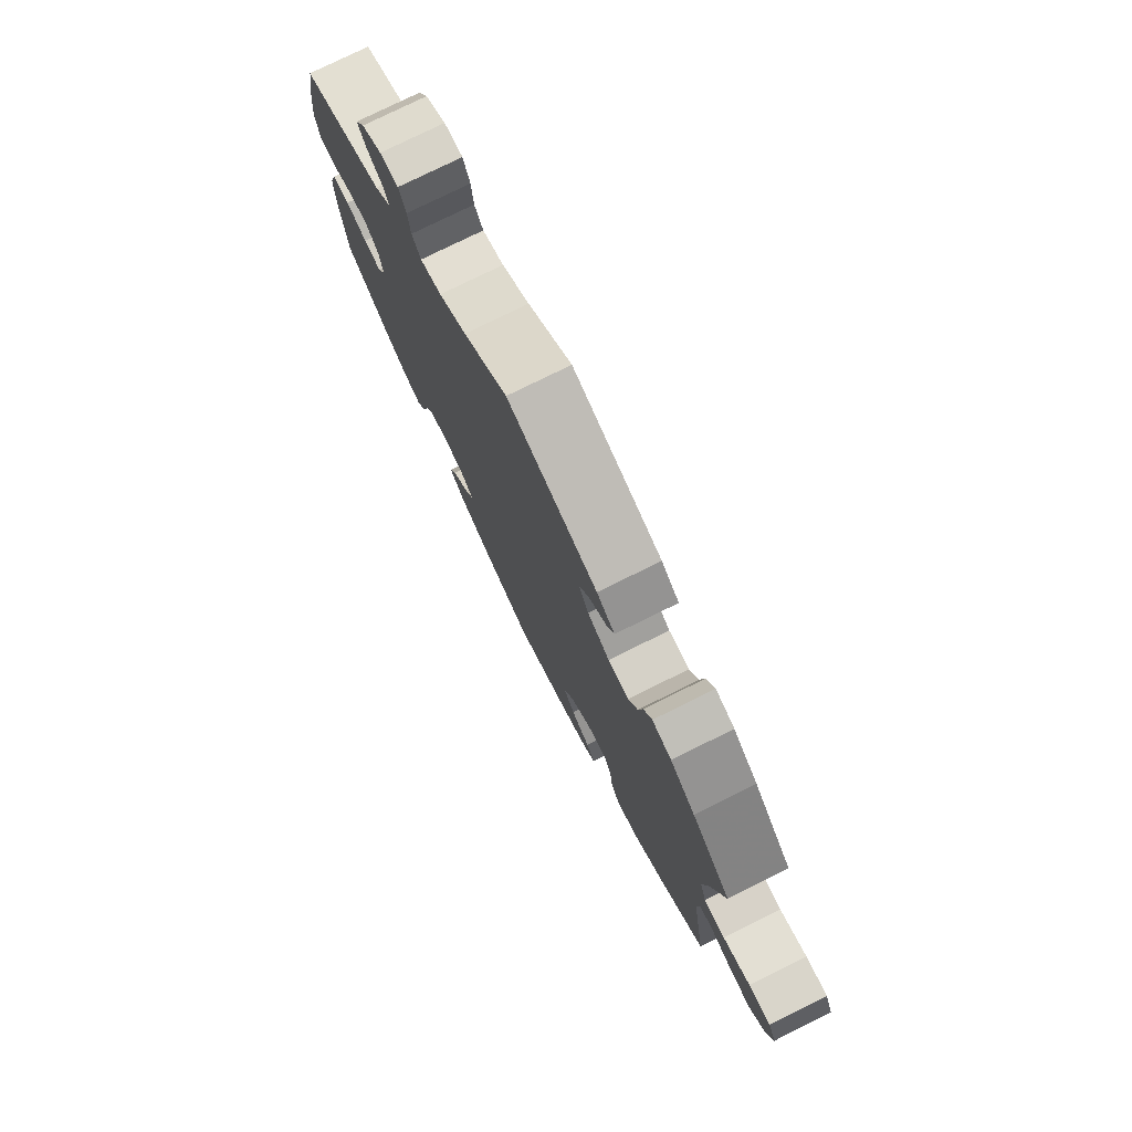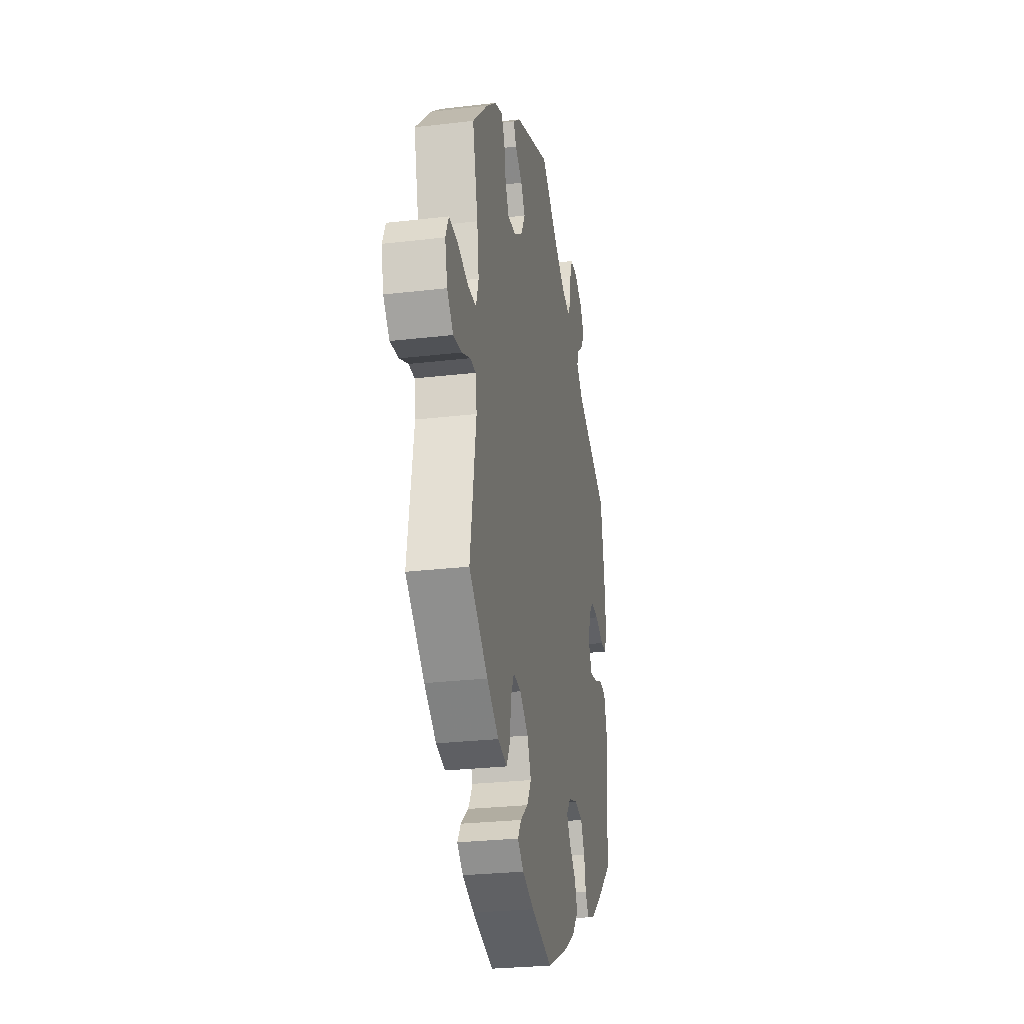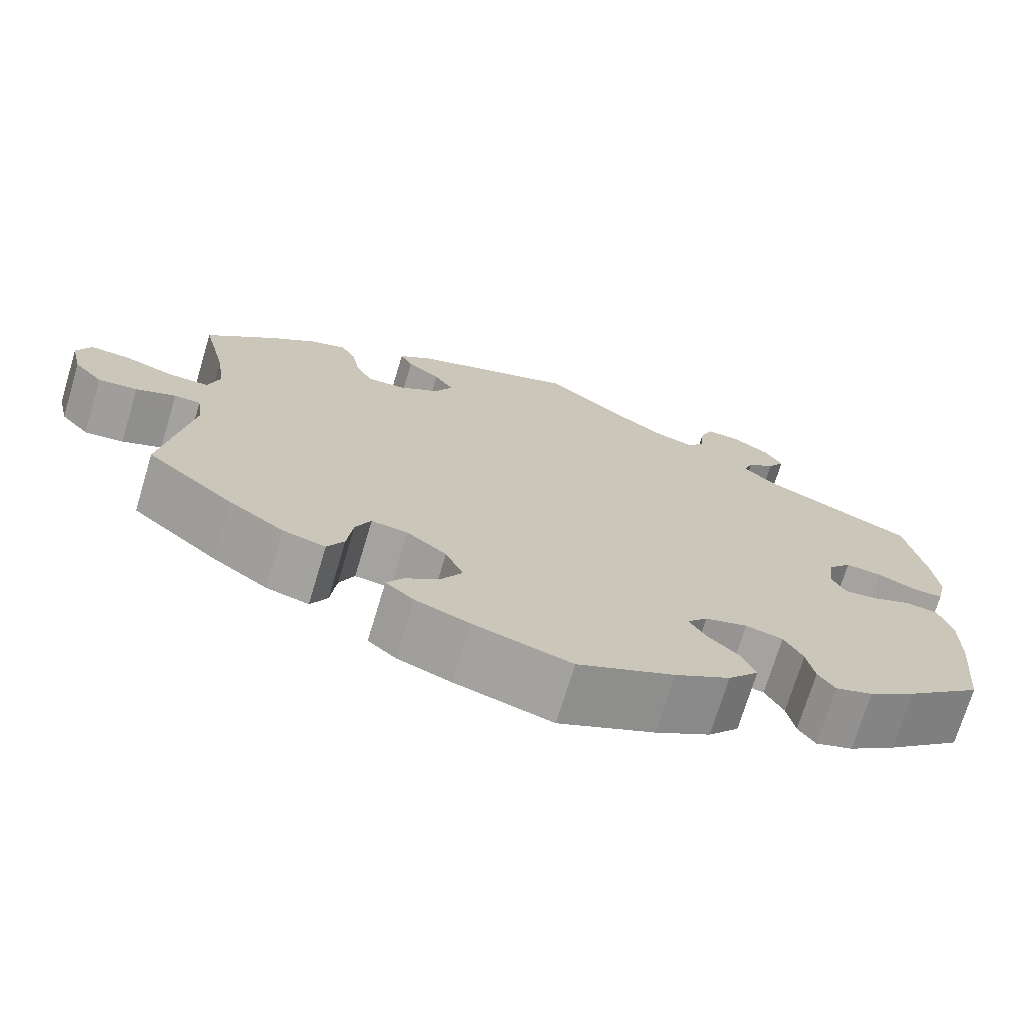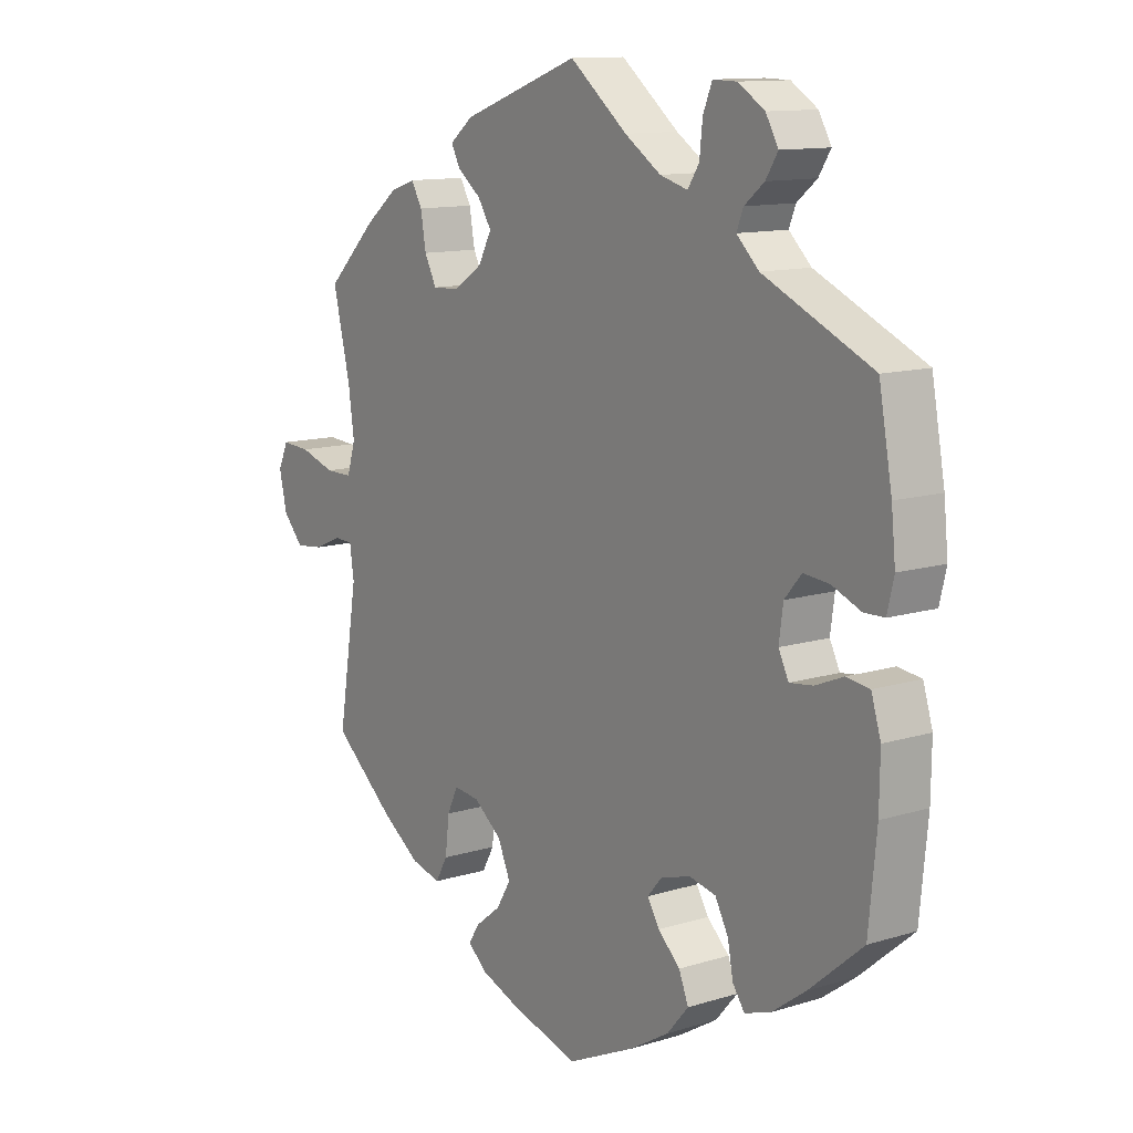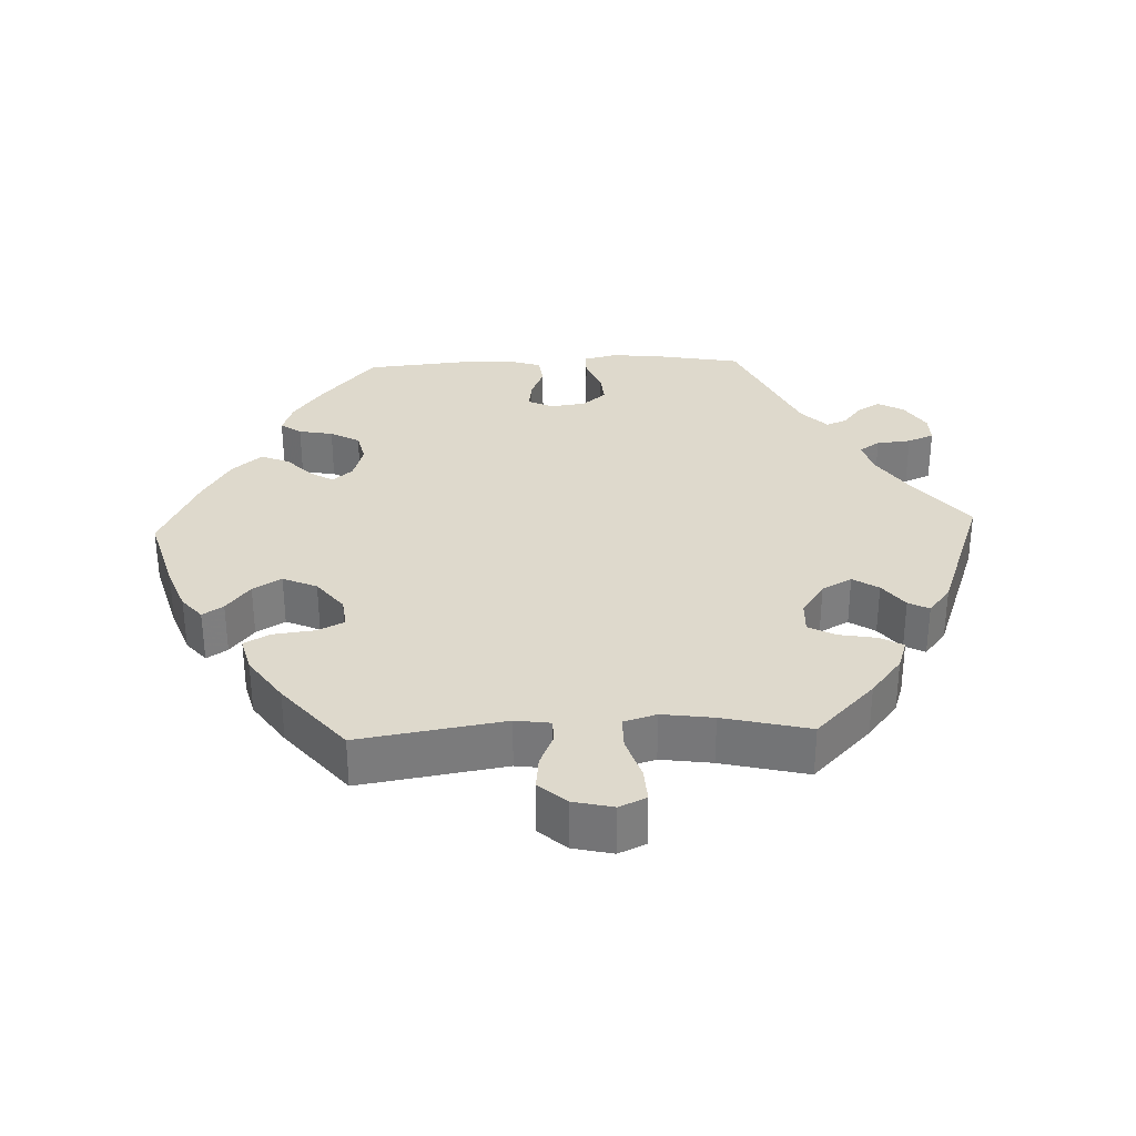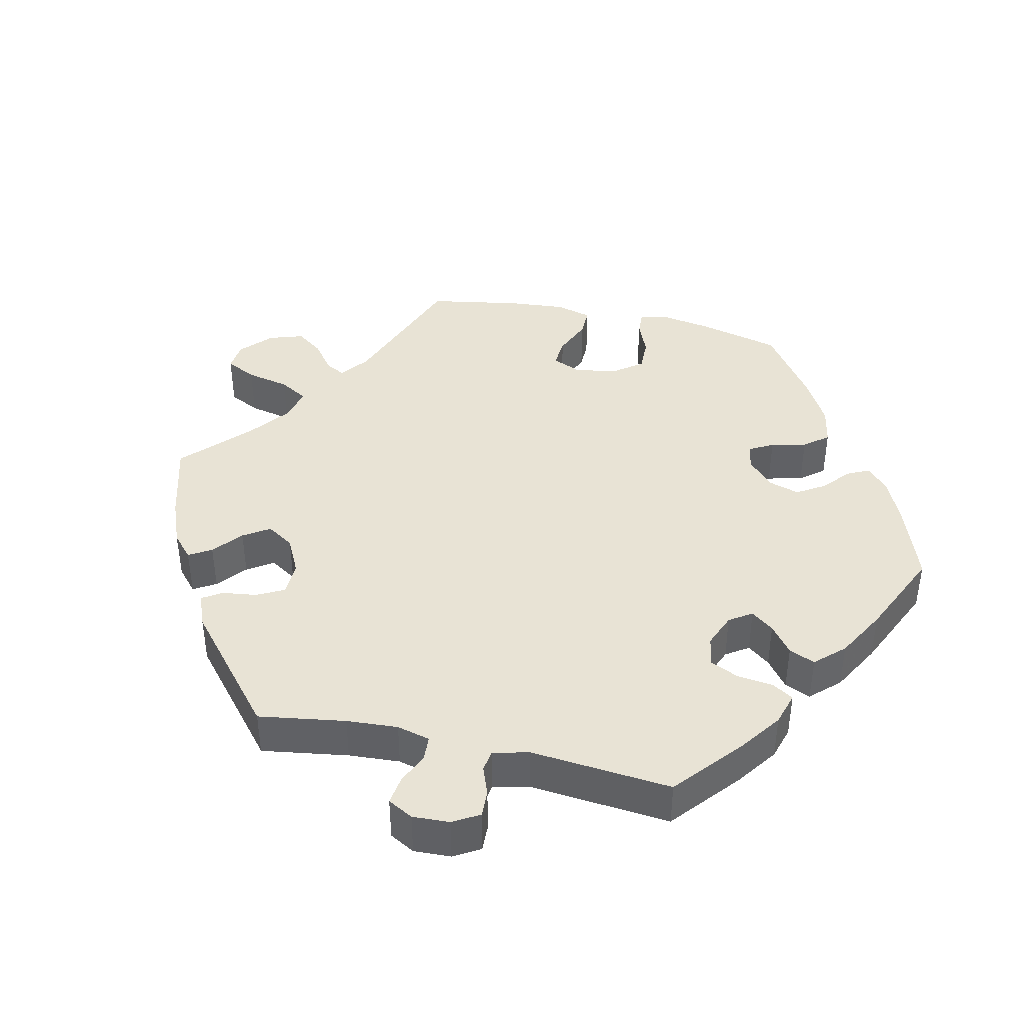
<metadata>
{"format":"obj","ext":"obj","renderer":"f3d","projection":"perspective","resolution":1024,"background":"white","views":[{"elev":77.4,"azim":-116.3,"up":"+Z"},{"elev":-26.9,"azim":-79.6,"up":"+Z"},{"elev":-72.3,"azim":-16.8,"up":"+Z"},{"elev":12.0,"azim":53.8,"up":"+Z"},{"elev":32.0,"azim":-92.3,"up":"+Y"},{"elev":41.3,"azim":42.7,"up":"+Y"}]}
</metadata>
<code>
v -0.114 0.07 -0.545
v -0.178 0.07 -0.521
v -0.211 0.07 -0.493
v -0.192 0.07 -0.464
v -0.15 0.07 -0.431
v -0.126 0.07 -0.391
v -0.147 0.07 -0.343
v -0.194 0.07 -0.306
v -0.237 0.07 -0.301
v -0.255 0.07 -0.339
v -0.262 0.07 -0.397
v -0.282 0.07 -0.433
v -0.332 0.07 -0.42
v -0.397 0.07 -0.375
v -0.5 0.07 -0.289
v -0.467 0.07 -0.085
v -0.474 0.07 -0.036
v -0.505 0.07 -0.035
v -0.552 0.07 -0.055
v -0.598 0.07 -0.06
v -0.632 0.07 -0.022
v -0.645 0.07 0.034
v -0.628 0.07 0.072
v -0.58 0.07 0.069
v -0.521 0.07 0.05
v -0.475 0.07 0.05
v -0.461 0.07 0.096
v -0.471 0.07 0.168
v -0.5 0.07 0.289
v -0.416 0.07 0.371
v -0.362 0.07 0.414
v -0.32 0.07 0.428
v -0.302 0.07 0.396
v -0.293 0.07 0.344
v -0.273 0.07 0.305
v -0.228 0.07 0.307
v -0.18 0.07 0.339
v -0.158 0.07 0.381
v -0.181 0.07 0.417
v -0.22 0.07 0.447
v -0.235 0.07 0.476
v -0.196 0.07 0.507
v 0 0.07 0.578
v 0.096 0.07 0.501
v 0.156 0.07 0.461
v 0.202 0.07 0.448
v 0.221 0.07 0.477
v 0.226 0.07 0.525
v 0.241 0.07 0.562
v 0.281 0.07 0.561
v 0.325 0.07 0.533
v 0.346 0.07 0.496
v 0.326 0.07 0.464
v 0.293 0.07 0.437
v 0.282 0.07 0.409
v 0.319 0.07 0.373
v 0.5 0.07 0.29
v 0.522 0.07 0.169
v 0.529 0.07 0.099
v 0.518 0.07 0.052
v 0.484 0.07 0.051
v 0.436 0.07 0.071
v 0.393 0.07 0.075
v 0.365 0.07 0.042
v 0.358 0.07 -0.009
v 0.375 0.07 -0.043
v 0.414 0.07 -0.038
v 0.46 0.07 -0.019
v 0.499 0.07 -0.024
v 0.515 0.07 -0.076
v 0.514 0.07 -0.155
v 0.501 0.07 -0.289
v 0.412 0.07 -0.365
v 0.356 0.07 -0.406
v 0.312 0.07 -0.421
v 0.292 0.07 -0.392
v 0.283 0.07 -0.344
v 0.261 0.07 -0.303
v 0.217 0.07 -0.293
v 0.167 0.07 -0.308
v 0.143 0.07 -0.336
v 0.163 0.07 -0.369
v 0.2 0.07 -0.404
v 0.216 0.07 -0.444
v 0.18 0.07 -0.486
v 0.115 0.07 -0.525
v 0.001 0.07 -0.578
v -0.114 0 -0.545
v -0.178 0 -0.521
v -0.211 0 -0.493
v -0.192 0 -0.464
v -0.15 0 -0.431
v -0.126 0 -0.391
v -0.147 0 -0.343
v -0.194 0 -0.306
v -0.237 0 -0.301
v -0.255 0 -0.339
v -0.262 0 -0.397
v -0.282 0 -0.433
v -0.332 0 -0.42
v -0.397 0 -0.375
v -0.5 0 -0.289
v -0.467 0 -0.085
v -0.474 0 -0.036
v -0.505 0 -0.035
v -0.552 0 -0.055
v -0.598 0 -0.06
v -0.632 0 -0.022
v -0.645 0 0.034
v -0.628 0 0.072
v -0.58 0 0.069
v -0.521 0 0.05
v -0.475 0 0.05
v -0.461 0 0.096
v -0.471 0 0.168
v -0.5 0 0.289
v -0.416 0 0.371
v -0.362 0 0.414
v -0.32 0 0.428
v -0.302 0 0.396
v -0.293 0 0.344
v -0.273 0 0.305
v -0.228 0 0.307
v -0.18 0 0.339
v -0.158 0 0.381
v -0.181 0 0.417
v -0.22 0 0.447
v -0.235 0 0.476
v -0.196 0 0.507
v 0 0 0.578
v 0.096 0 0.501
v 0.156 0 0.461
v 0.202 0 0.448
v 0.221 0 0.477
v 0.226 0 0.525
v 0.241 0 0.562
v 0.281 0 0.561
v 0.325 0 0.533
v 0.346 0 0.496
v 0.326 0 0.464
v 0.293 0 0.437
v 0.282 0 0.409
v 0.319 0 0.373
v 0.5 0 0.29
v 0.522 0 0.169
v 0.529 0 0.099
v 0.518 0 0.052
v 0.484 0 0.051
v 0.436 0 0.071
v 0.393 0 0.075
v 0.365 0 0.042
v 0.358 0 -0.009
v 0.375 0 -0.043
v 0.414 0 -0.038
v 0.46 0 -0.019
v 0.499 0 -0.024
v 0.515 0 -0.076
v 0.514 0 -0.155
v 0.501 0 -0.289
v 0.412 0 -0.365
v 0.356 0 -0.406
v 0.312 0 -0.421
v 0.292 0 -0.392
v 0.283 0 -0.344
v 0.261 0 -0.303
v 0.217 0 -0.293
v 0.167 0 -0.308
v 0.143 0 -0.336
v 0.163 0 -0.369
v 0.2 0 -0.404
v 0.216 0 -0.444
v 0.18 0 -0.486
v 0.115 0 -0.525
v 0.001 0 -0.578
f 82 83 84 85
f 81 82 85 86
f 74 75 76 77
f 74 77 78
f 73 74 78
f 72 73 78
f 71 72 78 79
f 67 68 69 70
f 66 67 70 71
f 59 60 61 62
f 59 62 63
f 56 57 58 59
f 55 56 59 63
f 51 52 53 54
f 51 54 55
f 50 51 55
f 47 48 49 50
f 46 47 50 55
f 45 46 55 63
f 41 42 43 44
f 39 40 41 44
f 38 39 44 45
f 37 38 45 63
f 31 32 33 34
f 31 34 35
f 28 29 30 31
f 27 28 31 35
f 26 27 35 36
f 22 23 24 25
f 22 25 26
f 21 22 26
f 18 19 20 21
f 17 18 21 26
f 16 17 26 36
f 10 11 12 13
f 9 10 13 14
f 2 3 4 5
f 2 5 6
f 1 2 6
f 81 86 87 1
f 66 71 79 80
f 65 66 80 81
f 64 65 81 1
f 37 63 64
f 9 14 15 16
f 8 9 16 36
f 7 8 36 37
f 37 64 1 6
f 6 7 37
f 172 171 170 169
f 173 172 169 168
f 164 163 162 161
f 165 164 161
f 165 161 160
f 165 160 159
f 166 165 159 158
f 157 156 155 154
f 158 157 154 153
f 149 148 147 146
f 150 149 146
f 146 145 144 143
f 150 146 143 142
f 141 140 139 138
f 142 141 138
f 142 138 137
f 137 136 135 134
f 142 137 134 133
f 150 142 133 132
f 131 130 129 128
f 131 128 127 126
f 132 131 126 125
f 150 132 125 124
f 121 120 119 118
f 122 121 118
f 118 117 116 115
f 122 118 115 114
f 123 122 114 113
f 112 111 110 109
f 113 112 109
f 113 109 108
f 108 107 106 105
f 113 108 105 104
f 123 113 104 103
f 100 99 98 97
f 101 100 97 96
f 92 91 90 89
f 93 92 89
f 93 89 88
f 88 174 173 168
f 167 166 158 153
f 168 167 153 152
f 88 168 152 151
f 151 150 124
f 103 102 101 96
f 123 103 96 95
f 124 123 95 94
f 93 88 151 124
f 124 94 93
f 1 88 89 2
f 2 89 90 3
f 3 90 91 4
f 4 91 92 5
f 5 92 93 6
f 6 93 94 7
f 7 94 95 8
f 8 95 96 9
f 9 96 97 10
f 10 97 98 11
f 11 98 99 12
f 12 99 100 13
f 13 100 101 14
f 14 101 102 15
f 15 102 103 16
f 16 103 104 17
f 17 104 105 18
f 18 105 106 19
f 19 106 107 20
f 20 107 108 21
f 21 108 109 22
f 22 109 110 23
f 23 110 111 24
f 24 111 112 25
f 25 112 113 26
f 26 113 114 27
f 27 114 115 28
f 28 115 116 29
f 29 116 117 30
f 30 117 118 31
f 31 118 119 32
f 32 119 120 33
f 33 120 121 34
f 34 121 122 35
f 35 122 123 36
f 36 123 124 37
f 37 124 125 38
f 38 125 126 39
f 39 126 127 40
f 40 127 128 41
f 41 128 129 42
f 42 129 130 43
f 43 130 131 44
f 44 131 132 45
f 45 132 133 46
f 46 133 134 47
f 47 134 135 48
f 48 135 136 49
f 49 136 137 50
f 50 137 138 51
f 51 138 139 52
f 52 139 140 53
f 53 140 141 54
f 54 141 142 55
f 55 142 143 56
f 56 143 144 57
f 57 144 145 58
f 58 145 146 59
f 59 146 147 60
f 60 147 148 61
f 61 148 149 62
f 62 149 150 63
f 63 150 151 64
f 64 151 152 65
f 65 152 153 66
f 66 153 154 67
f 67 154 155 68
f 68 155 156 69
f 69 156 157 70
f 70 157 158 71
f 71 158 159 72
f 72 159 160 73
f 73 160 161 74
f 74 161 162 75
f 75 162 163 76
f 76 163 164 77
f 77 164 165 78
f 78 165 166 79
f 79 166 167 80
f 80 167 168 81
f 81 168 169 82
f 82 169 170 83
f 83 170 171 84
f 84 171 172 85
f 85 172 173 86
f 86 173 174 87
f 87 174 88 1

</code>
